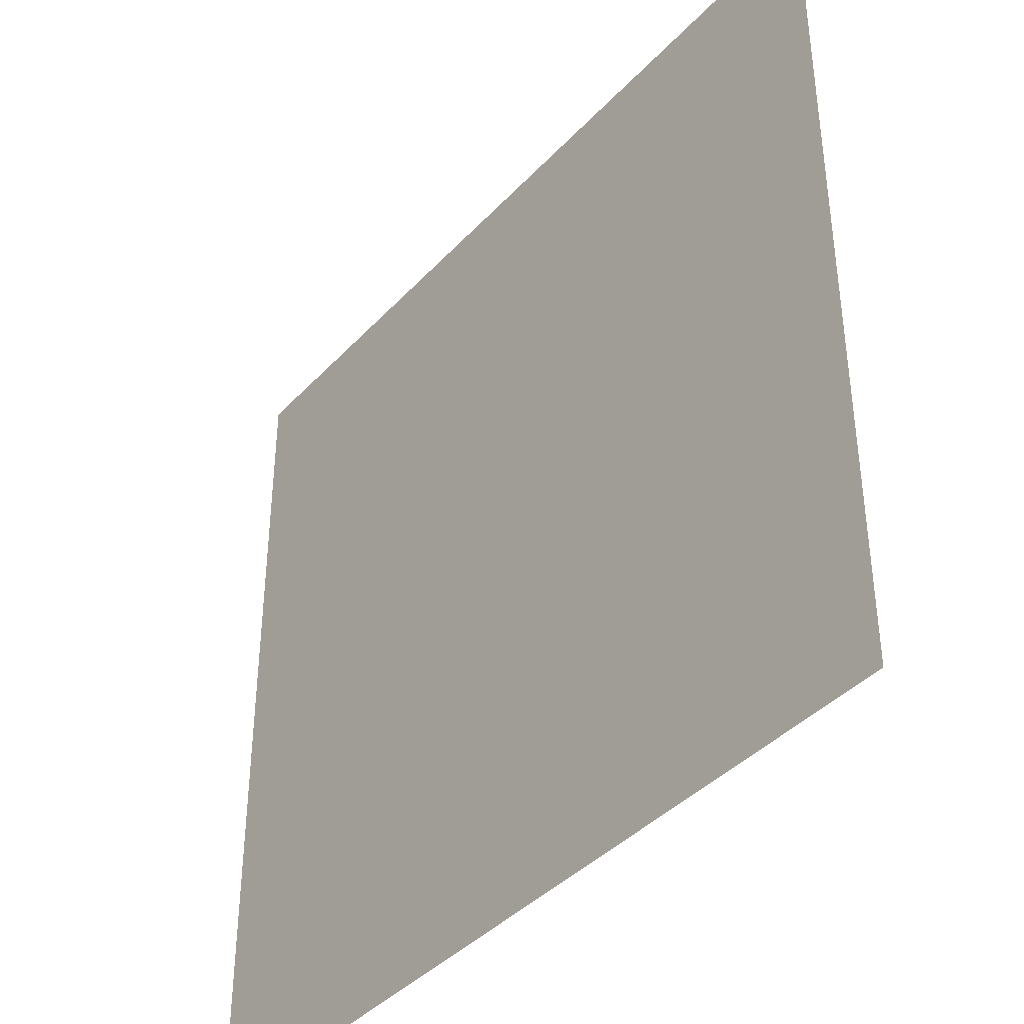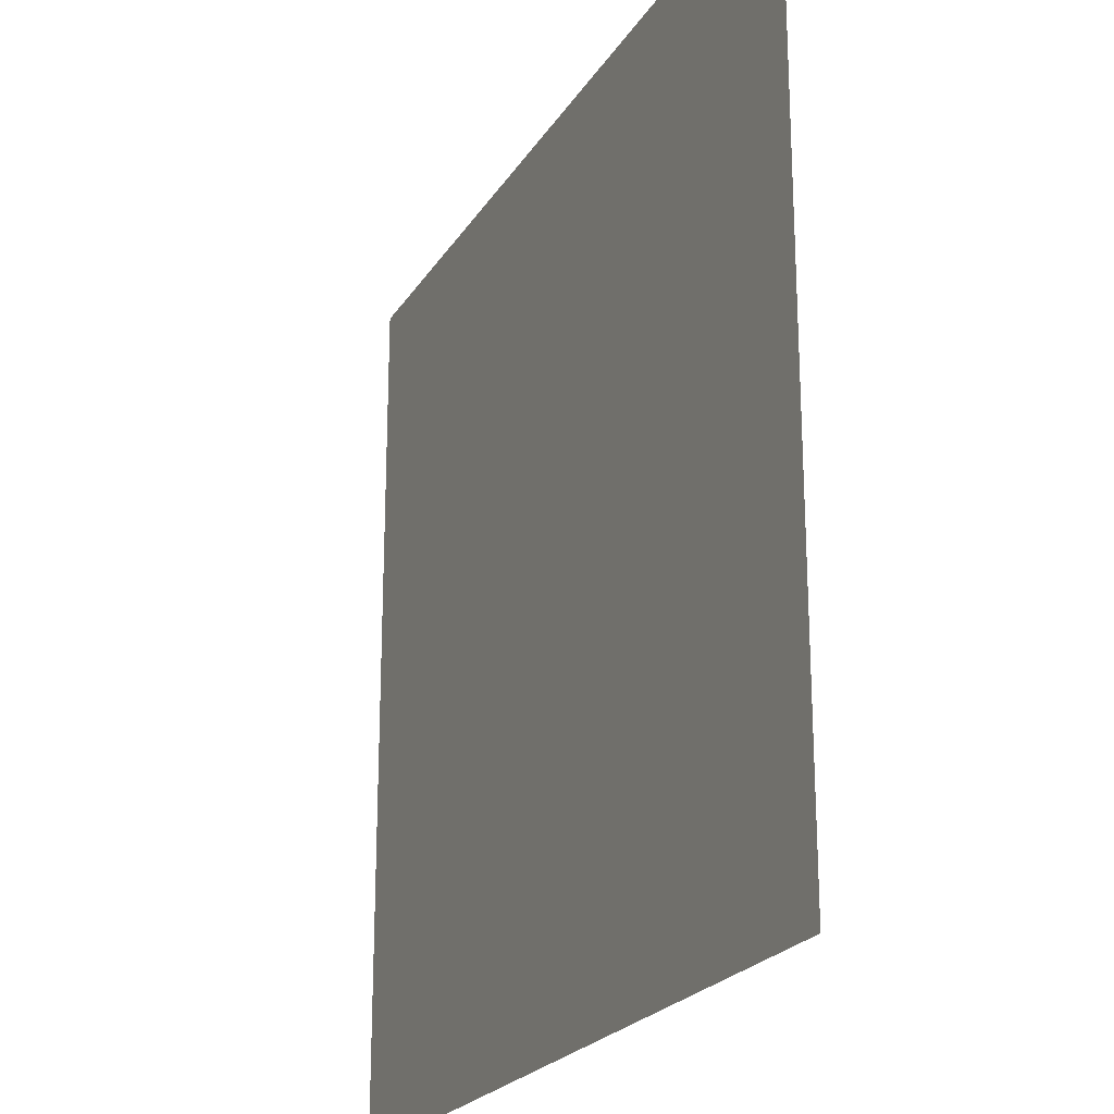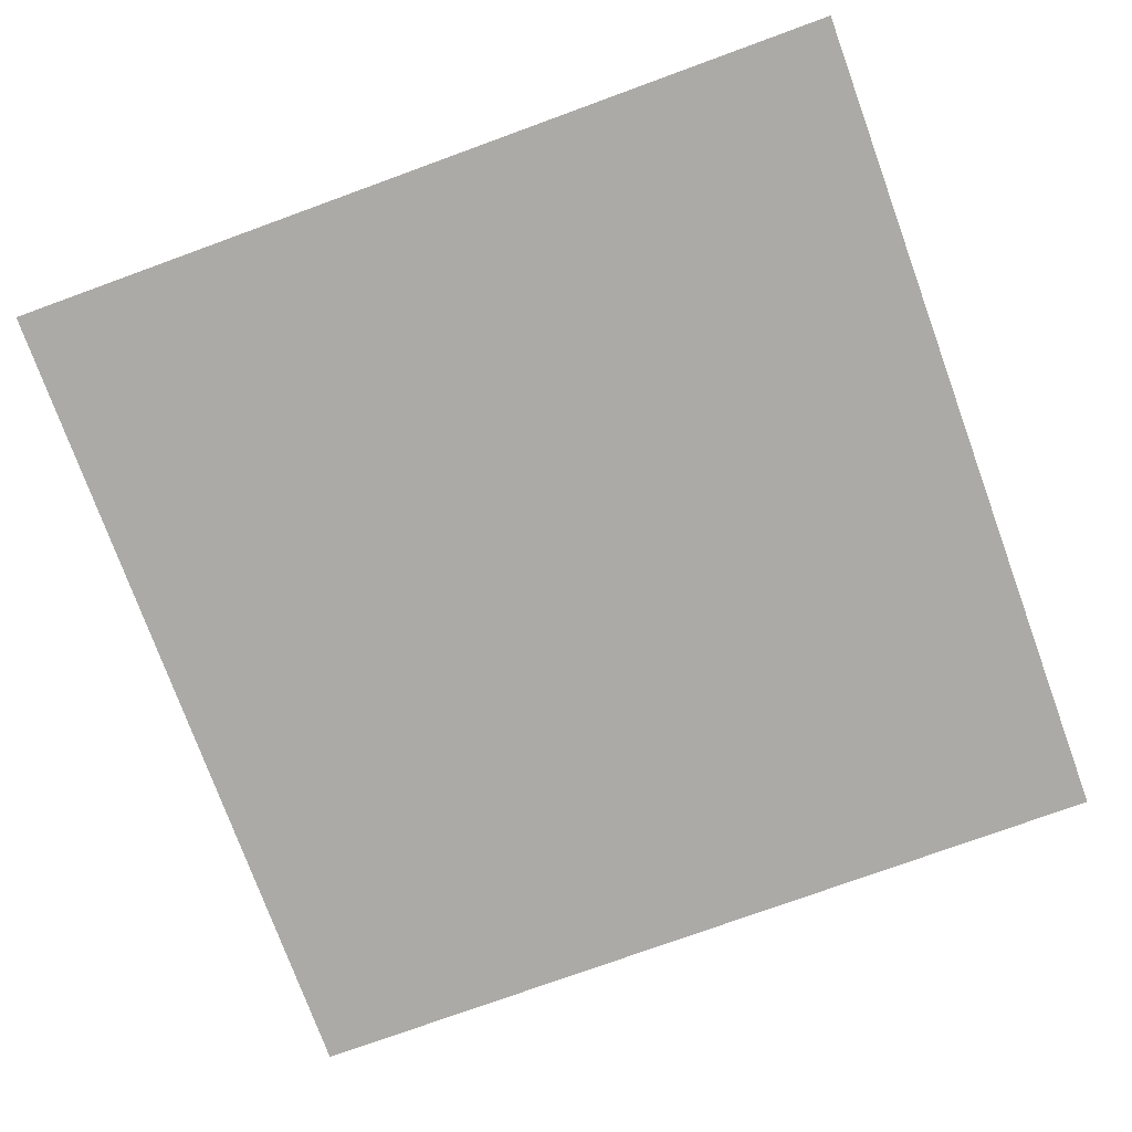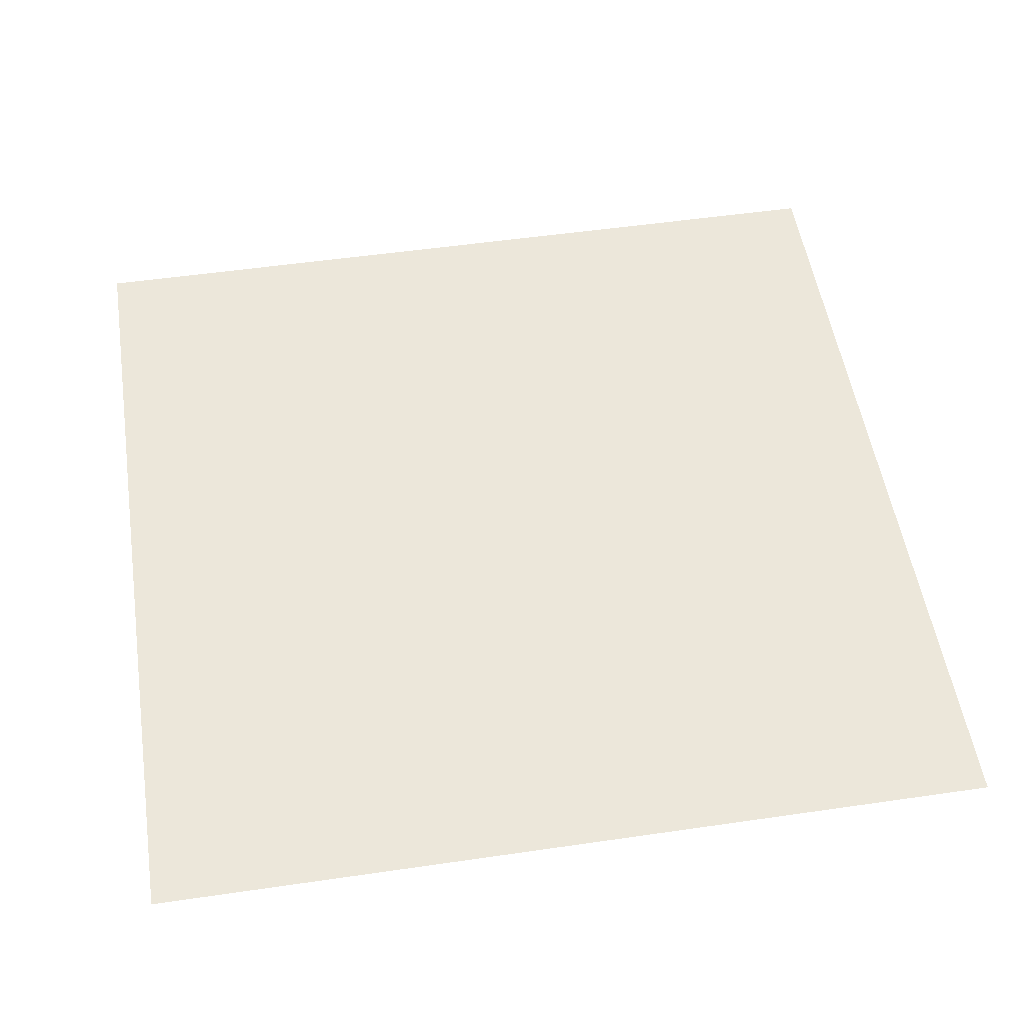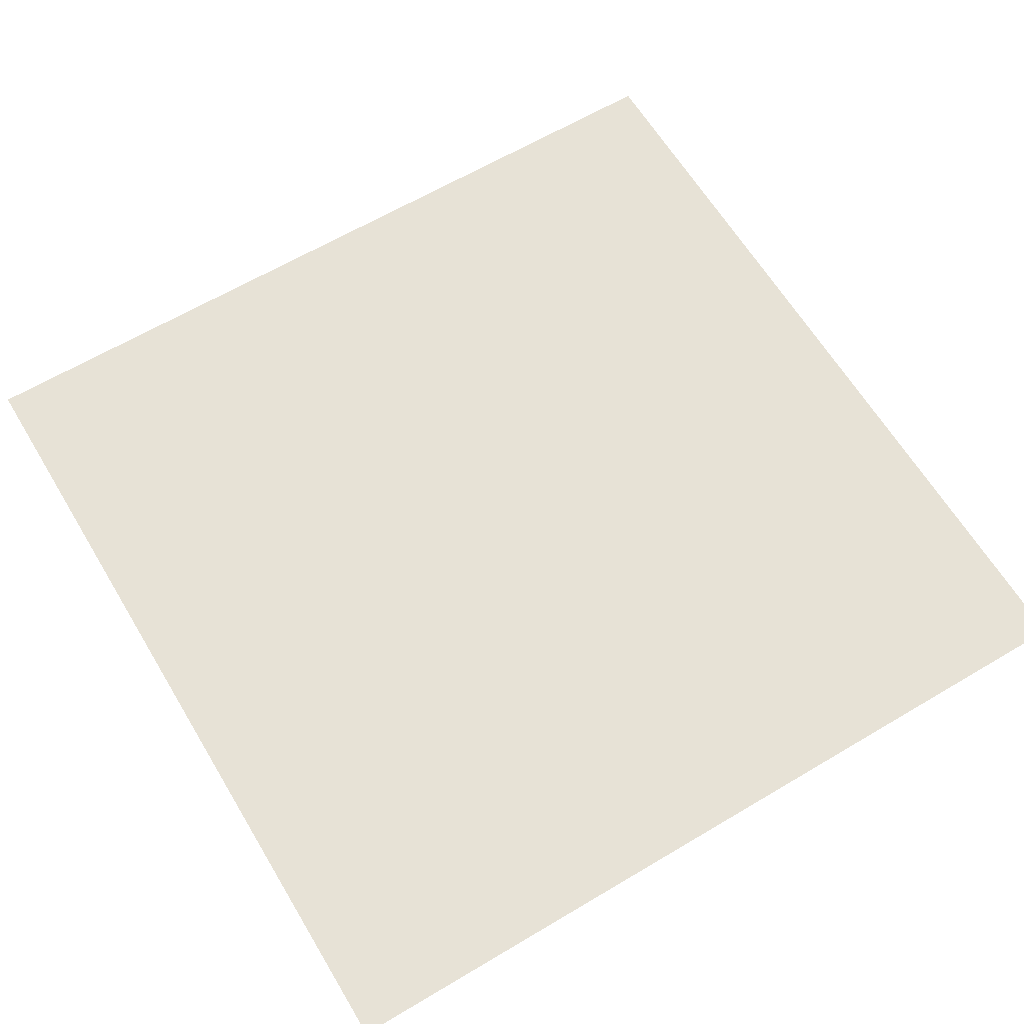
<metadata>
{"format":"obj","ext":"obj","renderer":"f3d","projection":"perspective","resolution":1024,"background":"white","views":[{"elev":-40.1,"azim":52.0,"up":"+Z"},{"elev":-22.4,"azim":-113.8,"up":"+Z"},{"elev":-75.9,"azim":110.0,"up":"+Y"},{"elev":52.5,"azim":-98.9,"up":"+Y"},{"elev":63.3,"azim":-121.0,"up":"+Y"}]}
</metadata>
<code>
o Plane
v -182.1 18.4 182.1
v -182.1 18.4 -182.1
v 182.1 18.4 -182.1
v 182.1 18.4 182.1
f 2 4 1
f 2 3 4

</code>
